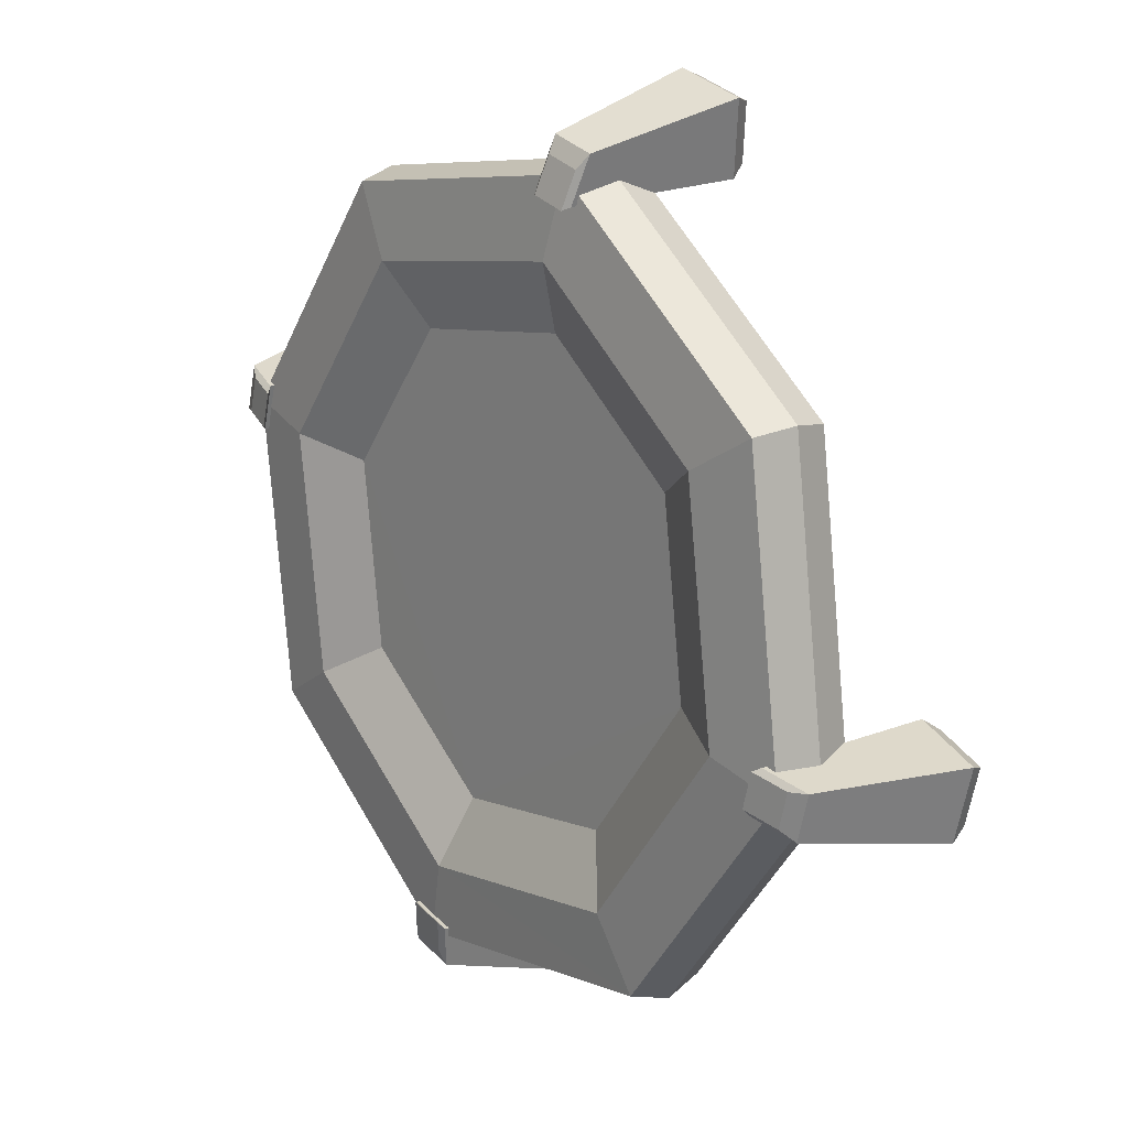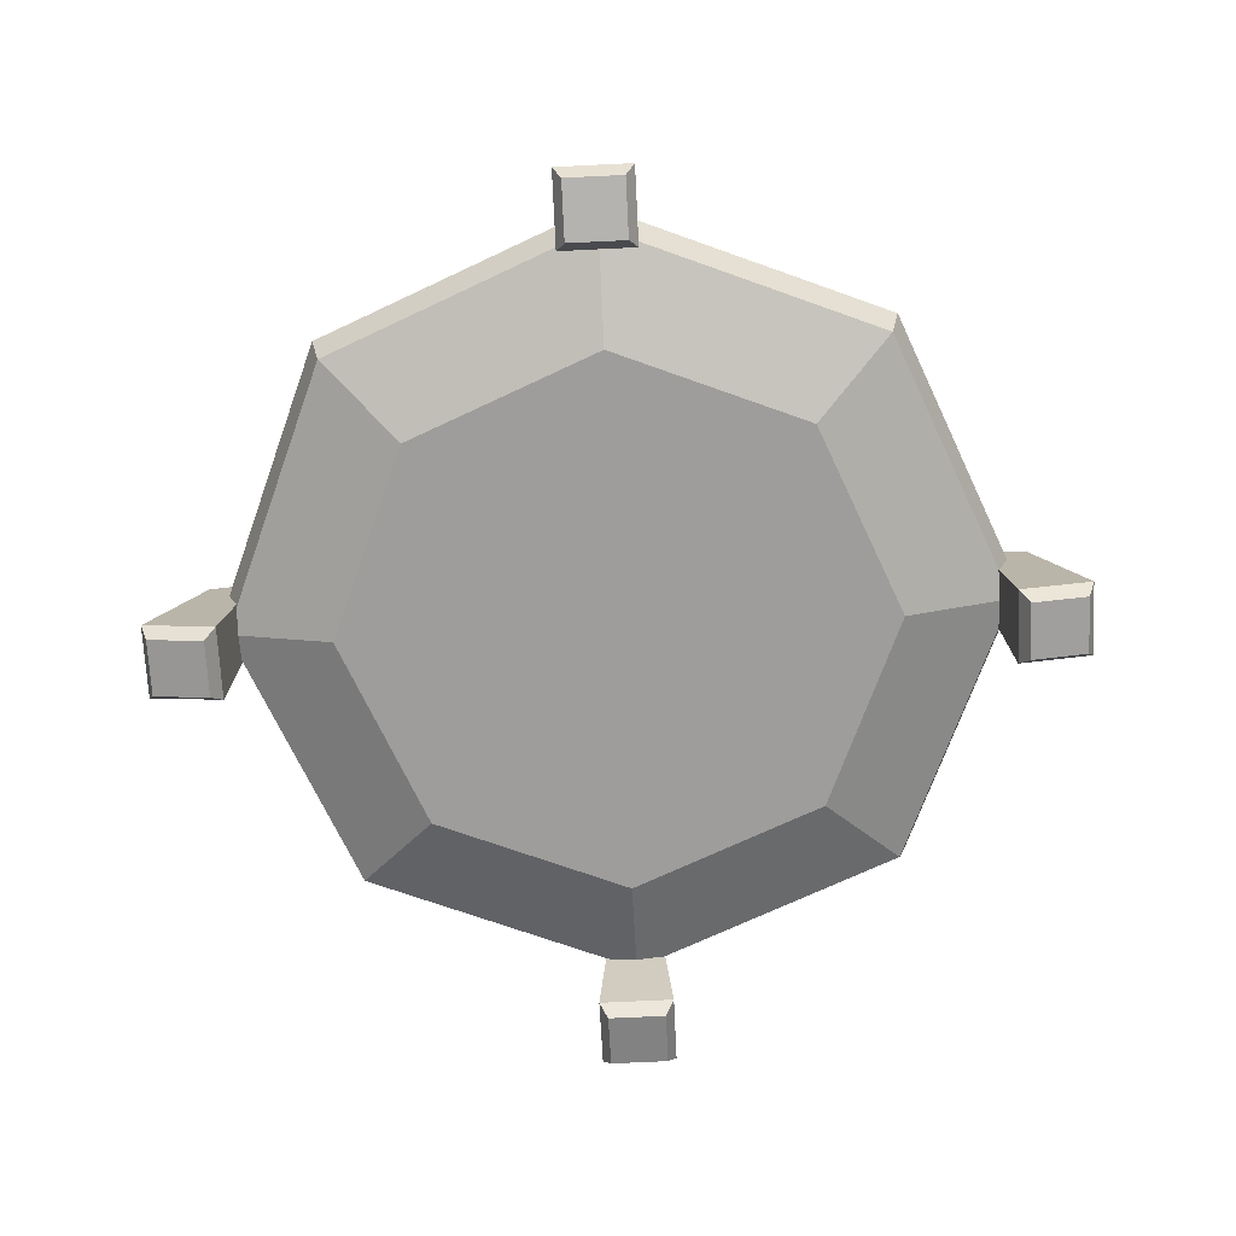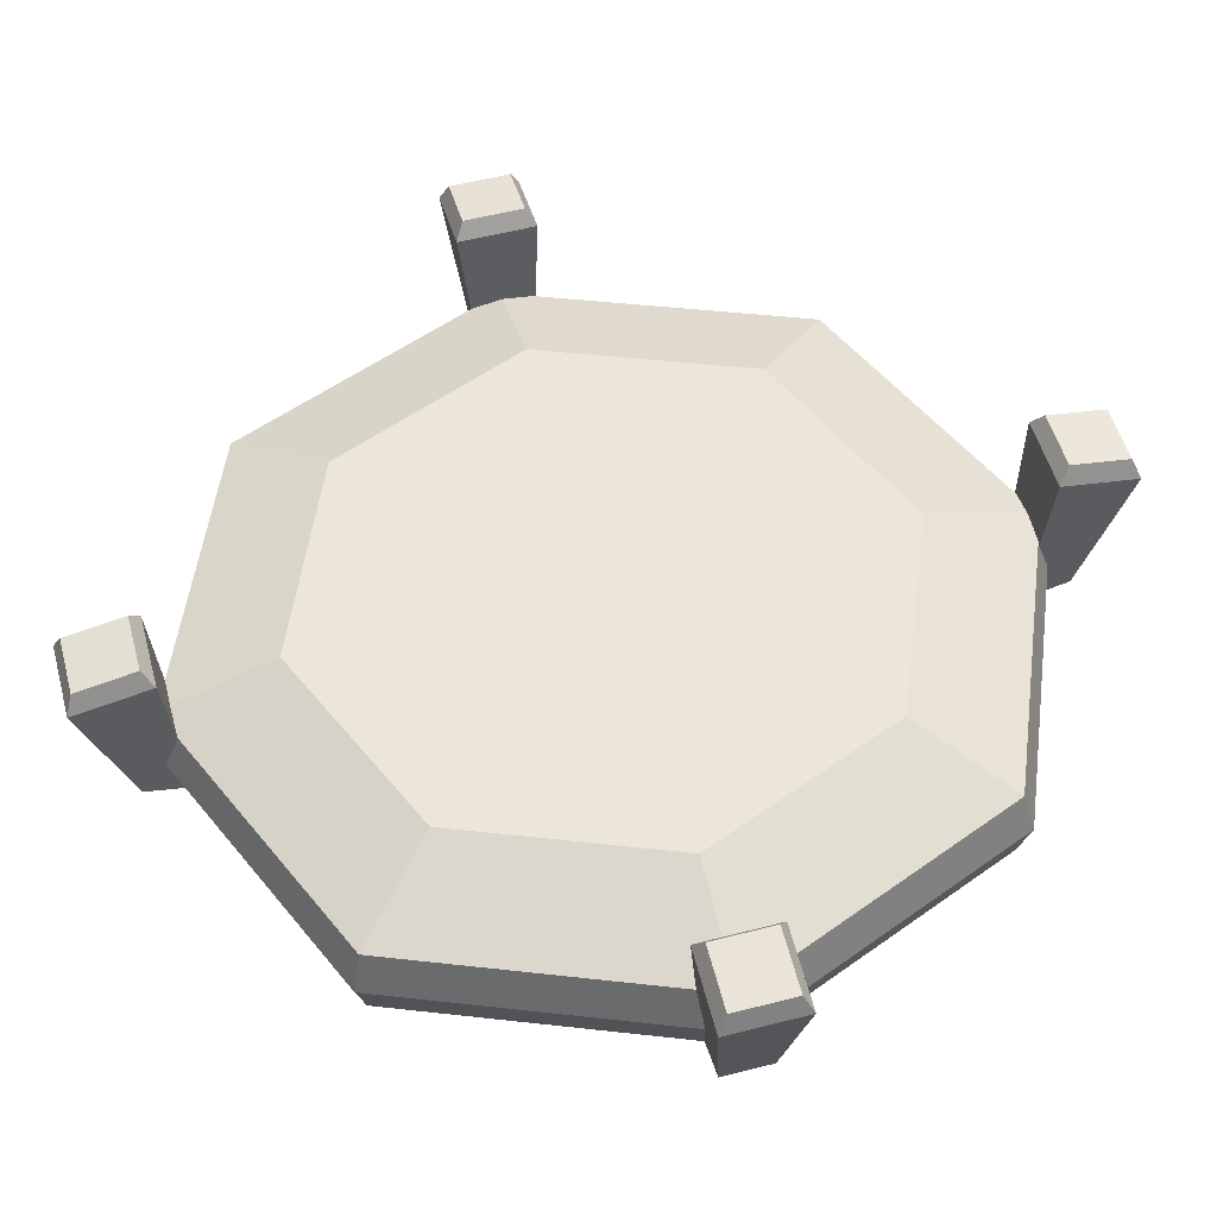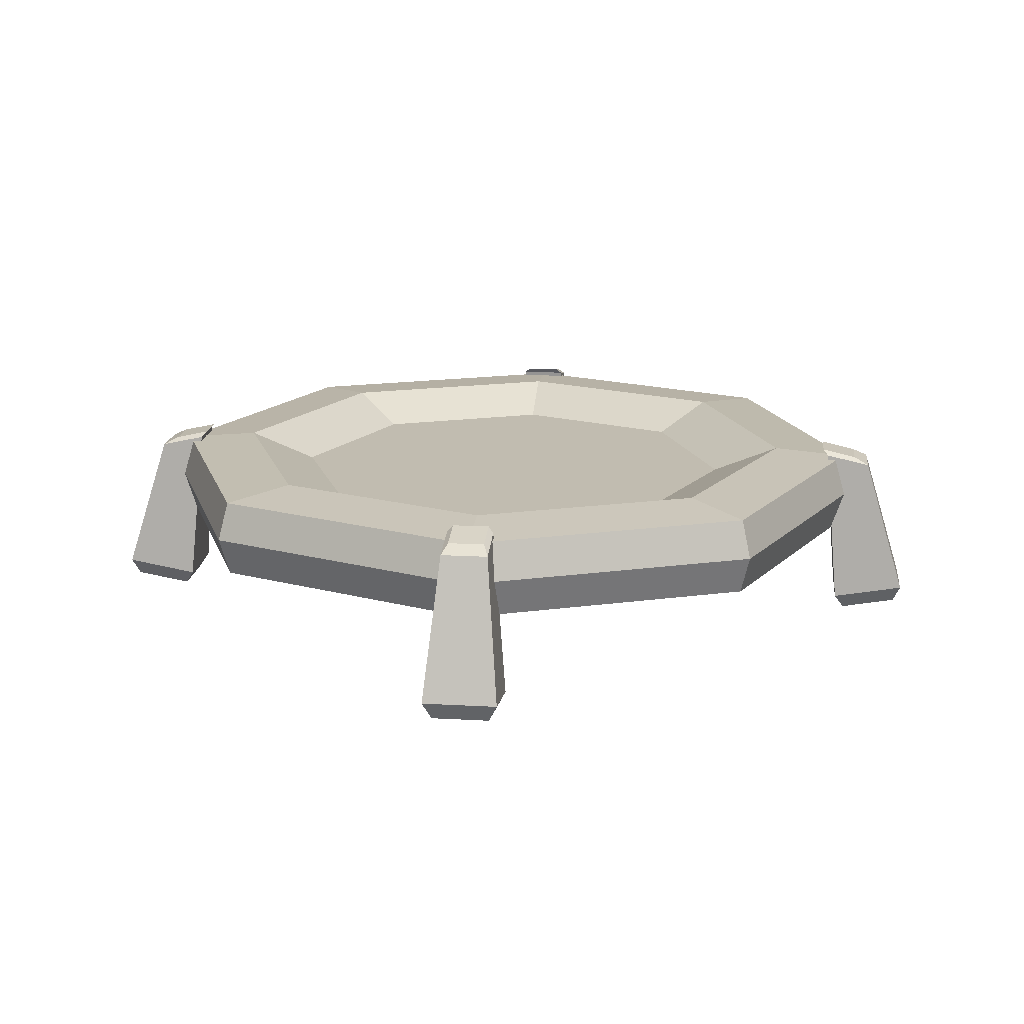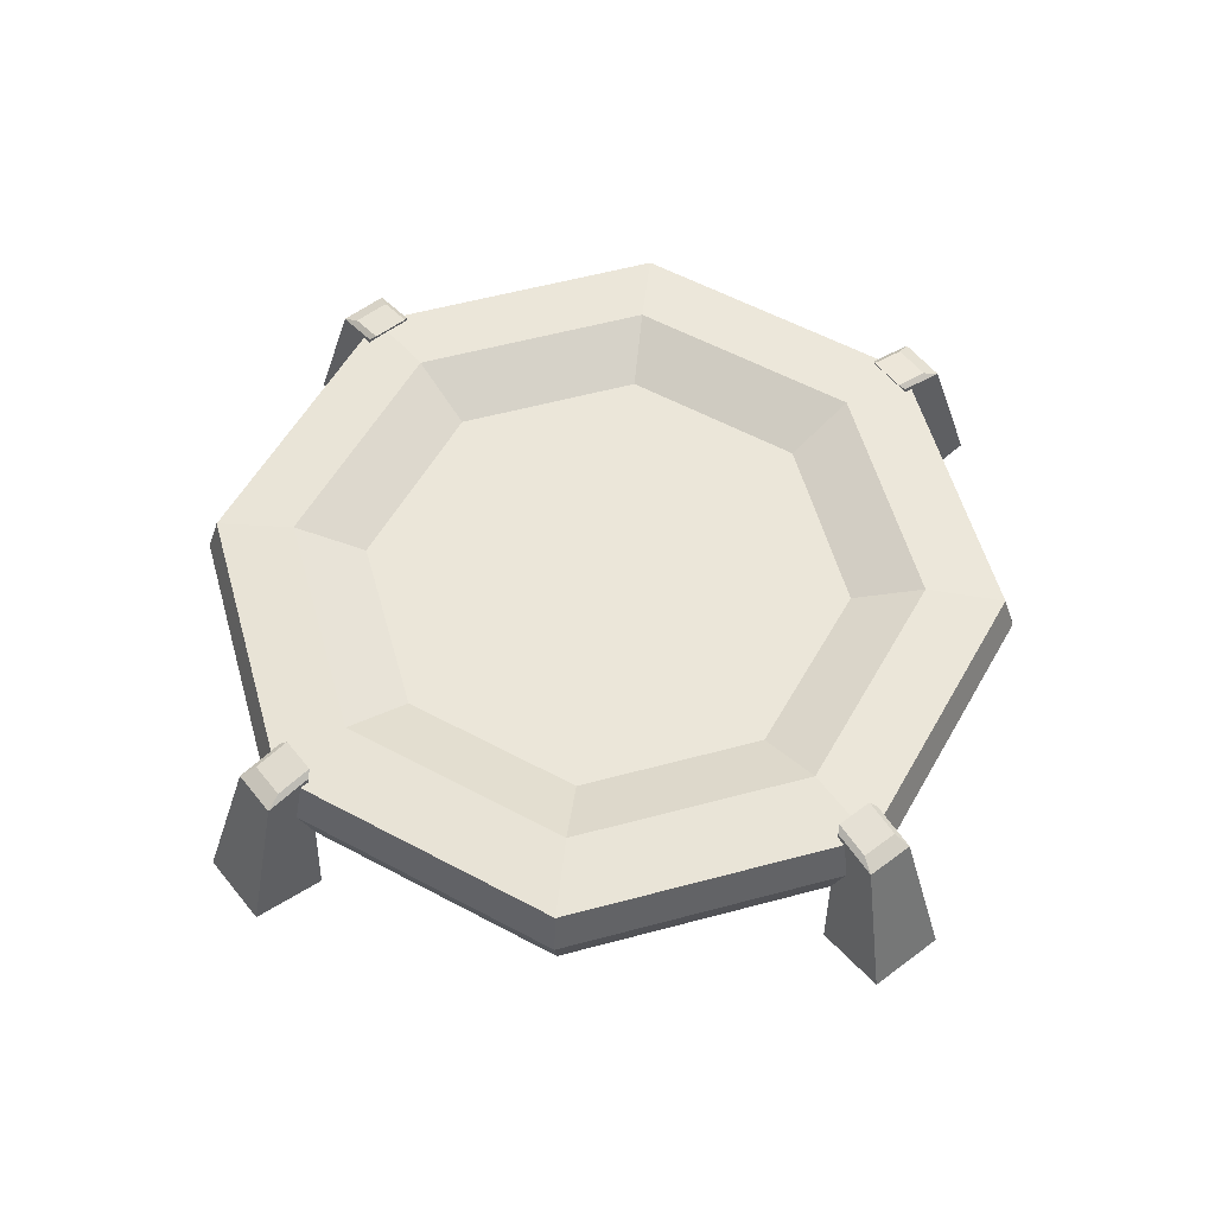
<metadata>
{"format":"obj","ext":"obj","renderer":"f3d","projection":"perspective","resolution":1024,"background":"white","views":[{"elev":16.2,"azim":-128.8,"up":"+Z"},{"elev":-70.5,"azim":167.8,"up":"+Y"},{"elev":-37.9,"azim":1.1,"up":"+Z"},{"elev":16.6,"azim":-8.4,"up":"+Y"},{"elev":56.6,"azim":-53.2,"up":"+Y"}]}
</metadata>
<code>
o trampolinehitbox
v 3.744 0.2915 1.003
v 1.003 0.2925 -3.744
v -1.003 0.2915 3.744
v 3.357 0.2915 -1.938
v 1.938 0.2915 3.357
v -3.744 0.2915 -1.003
v -3.357 0.2915 1.938
v -1.938 0.2915 -3.357
f 1 2 3
f 2 1 4
f 1 3 5
f 2 6 3
f 3 6 7
f 6 2 8
o cube1
v -6.888 -2.018 -2.331
v -7.131 -2.018 -1.426
v -7.28 -1.725 -1.321
v -6.965 -1.725 -2.496
v -6.356 0.5665 -2.097
v -7.28 -1.725 -1.321
v -6.554 0.5665 -1.362
v -6.965 -1.725 -2.496
v -5.734 0.8205 -1.232
v -5.582 0.8205 -1.801
v -6.29 0.6925 -1.38
v -6.138 0.6925 -1.95
v -6.138 0.6925 -1.95
v -5.582 0.8205 -1.801
v -5.639 0.7315 -1.905
v -6.356 0.5665 -2.097
v -5.836 0.7315 -1.17
v -6.29 0.6925 -1.38
v -6.554 0.5665 -1.362
v -5.734 0.8205 -1.232
v -6.29 0.6925 -1.38
v -6.356 0.5665 -2.097
v -6.554 0.5665 -1.362
v -6.138 0.6925 -1.95
v -5.807 -1.936 -2.186
v -6.888 -2.018 -2.331
v -6.965 -1.725 -2.496
v -5.997 -2.181 -2.092
v -5.807 -1.936 -2.186
v -6.356 0.5665 -2.097
v -5.639 0.7315 -1.905
v -6.965 -1.725 -2.496
v -6.24 -2.181 -1.187
v -5.807 -1.936 -2.186
v -6.122 -1.936 -1.01
v -5.997 -2.181 -2.092
v -5.836 0.7315 -1.17
v -6.122 -1.936 -1.01
v -5.807 -1.936 -2.186
v -5.639 0.7315 -1.905
v -5.836 0.7315 -1.17
v -5.639 0.7315 -1.905
v -5.582 0.8205 -1.801
v -5.734 0.8205 -1.232
v -7.131 -2.018 -1.426
v -6.888 -2.018 -2.331
v -6.24 -2.181 -1.187
v -5.997 -2.181 -2.092
v -6.122 -1.936 -1.01
v -7.28 -1.725 -1.321
v -7.131 -2.018 -1.426
v -6.24 -2.181 -1.187
v -6.554 0.5665 -1.362
v -6.122 -1.936 -1.01
v -5.836 0.7315 -1.17
v -7.28 -1.725 -1.321
f 9 10 11
f 11 12 9
f 13 14 15
f 14 13 16
f 17 18 19
f 19 18 20
f 21 22 23
f 23 24 21
f 25 26 27
f 26 25 28
f 29 30 31
f 30 29 32
f 33 34 35
f 34 33 36
f 37 38 39
f 38 37 40
f 41 42 43
f 42 41 44
f 45 46 47
f 45 47 48
f 49 50 51
f 49 51 52
f 53 54 55
f 55 54 56
f 57 58 59
f 57 59 60
f 61 62 63
f 62 61 64
o cube2
v -2.323 -2.018 6.901
v -2.179 -1.936 5.82
v -2.084 -2.181 6.01
v -2.489 -1.725 6.978
v -2.09 0.5665 6.369
v -2.179 -1.936 5.82
v -2.489 -1.725 6.978
v -1.898 0.7315 5.651
v -1.942 0.6925 6.15
v -1.373 0.6925 6.303
v -1.793 0.8205 5.595
v -1.224 0.8205 5.747
v -1.942 0.6925 6.15
v -1.793 0.8205 5.595
v -1.898 0.7315 5.651
v -2.09 0.5665 6.369
v -1.373 0.6925 6.303
v -1.162 0.7315 5.848
v -1.224 0.8205 5.747
v -1.354 0.5665 6.566
v -1.373 0.6925 6.303
v -2.09 0.5665 6.369
v -1.354 0.5665 6.566
v -1.942 0.6925 6.15
v -1.003 -1.936 6.135
v -2.084 -2.181 6.01
v -2.179 -1.936 5.82
v -1.18 -2.181 6.252
v -1.003 -1.936 6.135
v -1.898 0.7315 5.651
v -1.162 0.7315 5.848
v -2.179 -1.936 5.82
v -1.898 0.7315 5.651
v -1.224 0.8205 5.747
v -1.162 0.7315 5.848
v -1.793 0.8205 5.595
v -1.418 -2.018 7.144
v -1.003 -1.936 6.135
v -1.313 -1.725 7.293
v -1.18 -2.181 6.252
v -1.354 0.5665 6.566
v -1.313 -1.725 7.293
v -1.003 -1.936 6.135
v -1.162 0.7315 5.848
v -2.323 -2.018 6.901
v -1.18 -2.181 6.252
v -1.418 -2.018 7.144
v -2.084 -2.181 6.01
v -1.313 -1.725 7.293
v -2.489 -1.725 6.978
v -2.323 -2.018 6.901
v -1.418 -2.018 7.144
v -1.313 -1.725 7.293
v -2.09 0.5665 6.369
v -2.489 -1.725 6.978
v -1.354 0.5665 6.566
f 65 66 67
f 66 65 68
f 69 70 71
f 70 69 72
f 73 74 75
f 74 76 75
f 77 78 79
f 79 80 77
f 81 82 83
f 82 81 84
f 85 86 87
f 86 85 88
f 89 90 91
f 90 89 92
f 93 94 95
f 94 93 96
f 97 98 99
f 98 97 100
f 101 102 103
f 102 101 104
f 105 106 107
f 107 108 105
f 109 110 111
f 110 109 112
f 113 114 115
f 113 115 116
f 117 118 119
f 118 117 120
o cube3
v 1.439 -2.018 -7.138
v 1.2 -2.181 -6.247
v 1.023 -1.936 -6.129
v 1.333 -1.725 -7.287
v 1.023 -1.936 -6.129
v 1.182 0.7315 -5.843
v 1.375 0.5665 -6.561
v 1.333 -1.725 -7.287
v 1.814 0.8205 -5.589
v 1.393 0.6925 -6.298
v 1.244 0.8205 -5.742
v 1.962 0.6925 -6.145
v 1.962 0.6925 -6.145
v 1.814 0.8205 -5.589
v 1.918 0.7315 -5.646
v 2.11 0.5665 -6.364
v 1.182 0.7315 -5.843
v 1.393 0.6925 -6.298
v 1.375 0.5665 -6.561
v 1.244 0.8205 -5.742
v 1.375 0.5665 -6.561
v 1.962 0.6925 -6.145
v 2.11 0.5665 -6.364
v 1.393 0.6925 -6.298
v 1.333 -1.725 -7.287
v 2.509 -1.725 -6.972
v 2.344 -2.018 -6.896
v 1.439 -2.018 -7.138
v 2.11 0.5665 -6.364
v 2.509 -1.725 -6.972
v 1.333 -1.725 -7.287
v 1.375 0.5665 -6.561
v 2.344 -2.018 -6.896
v 2.199 -1.936 -5.814
v 2.105 -2.181 -6.005
v 2.509 -1.725 -6.972
v 2.199 -1.936 -5.814
v 2.11 0.5665 -6.364
v 1.918 0.7315 -5.646
v 2.509 -1.725 -6.972
v 2.105 -2.181 -6.005
v 1.2 -2.181 -6.247
v 2.344 -2.018 -6.896
v 1.439 -2.018 -7.138
v 1.2 -2.181 -6.247
v 2.199 -1.936 -5.814
v 1.023 -1.936 -6.129
v 2.105 -2.181 -6.005
v 2.199 -1.936 -5.814
v 1.182 0.7315 -5.843
v 1.023 -1.936 -6.129
v 1.918 0.7315 -5.646
v 1.182 0.7315 -5.843
v 1.918 0.7315 -5.646
v 1.814 0.8205 -5.589
v 1.244 0.8205 -5.742
f 121 122 123
f 123 124 121
f 125 126 127
f 125 127 128
f 129 130 131
f 130 129 132
f 133 134 135
f 135 136 133
f 137 138 139
f 138 137 140
f 141 142 143
f 142 141 144
f 145 146 147
f 145 147 148
f 149 150 151
f 151 152 149
f 153 154 155
f 154 153 156
f 157 158 159
f 158 157 160
f 161 162 163
f 162 164 163
f 165 166 167
f 166 165 168
f 169 170 171
f 170 169 172
f 173 174 175
f 173 175 176
o cube4
v 6.26 -2.181 1.192
v 6.018 -2.181 2.097
v 5.827 -1.936 2.191
v 6.142 -1.936 1.016
v 5.856 0.7315 1.175
v 5.827 -1.936 2.191
v 5.659 0.7315 1.91
v 6.142 -1.936 1.016
v 5.856 0.7315 1.175
v 5.659 0.7315 1.91
v 5.602 0.8205 1.806
v 5.755 0.8205 1.237
v 5.602 0.8205 1.806
v 6.158 0.6925 1.955
v 6.31 0.6925 1.386
v 5.755 0.8205 1.237
v 5.659 0.7315 1.91
v 6.377 0.5665 2.103
v 6.158 0.6925 1.955
v 5.602 0.8205 1.806
v 6.31 0.6925 1.386
v 5.856 0.7315 1.175
v 5.755 0.8205 1.237
v 6.574 0.5665 1.367
v 6.31 0.6925 1.386
v 6.158 0.6925 1.955
v 6.377 0.5665 2.103
v 6.574 0.5665 1.367
v 6.142 -1.936 1.016
v 7.3 -1.725 1.326
v 7.151 -2.018 1.431
v 6.26 -2.181 1.192
v 6.574 0.5665 1.367
v 7.3 -1.725 1.326
v 6.142 -1.936 1.016
v 5.856 0.7315 1.175
v 6.909 -2.018 2.336
v 7.3 -1.725 1.326
v 6.985 -1.725 2.502
v 7.151 -2.018 1.431
v 6.377 0.5665 2.103
v 6.985 -1.725 2.502
v 7.3 -1.725 1.326
v 6.574 0.5665 1.367
v 6.909 -2.018 2.336
v 6.018 -2.181 2.097
v 6.26 -2.181 1.192
v 7.151 -2.018 1.431
v 5.827 -1.936 2.191
v 6.909 -2.018 2.336
v 6.985 -1.725 2.502
v 6.018 -2.181 2.097
v 5.827 -1.936 2.191
v 6.377 0.5665 2.103
v 5.659 0.7315 1.91
v 6.985 -1.725 2.502
f 177 178 179
f 179 180 177
f 181 182 183
f 182 181 184
f 185 186 187
f 185 187 188
f 189 190 191
f 189 191 192
f 193 194 195
f 193 195 196
f 197 198 199
f 198 197 200
f 201 202 203
f 203 204 201
f 205 206 207
f 205 207 208
f 209 210 211
f 211 212 209
f 213 214 215
f 214 213 216
f 217 218 219
f 217 219 220
f 221 222 223
f 221 223 224
f 225 226 227
f 226 225 228
f 229 230 231
f 230 229 232
o cylinder
v -5.425 0.6385 3.132
v -6.245 0.007477 -1.673
v -5.599 0.007477 3.233
v -6.051 0.6385 -1.621
v -6.051 0.6385 -1.621
v -3.132 0.6385 -5.425
v -6.245 0.007477 -1.673
v -3.233 0.007476 -5.599
v -6.245 0.007477 -1.673
v -3.132 -0.6245 -5.425
v -6.051 -0.6245 -1.621
v -3.233 0.007476 -5.599
v -5.599 0.007477 3.233
v -6.245 0.007477 -1.673
v -5.425 -0.6245 3.132
v -6.051 -0.6245 -1.621
v 6.051 0.6385 1.621
v 2.504 0.7445 4.337
v 3.132 0.6385 5.425
v 4.838 0.7445 1.296
v -6.051 0.6385 -1.621
v -5.425 0.6385 3.132
v -4.337 0.7445 2.504
v -4.838 0.7445 -1.296
v 2.504 0.7445 4.337
v -1.621 0.6385 6.051
v 3.132 0.6385 5.425
v -1.296 0.7445 4.838
v -6.051 0.6385 -1.621
v -2.504 0.7445 -4.337
v -3.132 0.6385 -5.425
v -4.838 0.7445 -1.296
v 6.051 0.6385 1.621
v 5.425 0.6385 -3.132
v 4.337 0.7445 -2.504
v 4.838 0.7445 1.296
v -4.337 0.7445 2.504
v -1.621 0.6385 6.051
v -1.296 0.7445 4.838
v -5.425 0.6385 3.132
v 1.296 0.7445 -4.838
v -3.132 0.6385 -5.425
v -2.504 0.7445 -4.337
v 1.621 0.6385 -6.051
v 4.337 0.7445 -2.504
v 1.621 0.6385 -6.051
v 1.296 0.7445 -4.838
v 5.425 0.6385 -3.132
v 1.296 0.7445 -4.838
v -1.938 0.2915 -3.357
v 1.003 0.2915 -3.744
v -2.504 0.7445 -4.337
v -3.744 0.2915 -1.003
v -2.504 0.7445 -4.337
v -4.838 0.7445 -1.296
v -1.938 0.2915 -3.357
v 4.838 0.7445 1.296
v 1.938 0.2915 3.357
v 2.504 0.7445 4.337
v 3.744 0.2915 1.003
v -4.838 0.7445 -1.296
v -3.357 0.2915 1.938
v -3.744 0.2915 -1.003
v -4.337 0.7445 2.504
v 1.938 0.2915 3.357
v -1.296 0.7445 4.838
v 2.504 0.7445 4.337
v -1.003 0.2915 3.744
v 3.357 0.2915 -1.938
v 4.838 0.7445 1.296
v 4.337 0.7445 -2.504
v 3.744 0.2915 1.003
v -4.337 0.7445 2.504
v -1.296 0.7445 4.838
v -3.357 0.2915 1.938
v -1.003 0.2915 3.744
v 3.357 0.2915 -1.938
v 1.296 0.7445 -4.838
v 1.003 0.2915 -3.744
v 4.337 0.7445 -2.504
v 1.621 0.6385 -6.051
v 5.425 0.6385 -3.132
v 1.673 0.007476 -6.245
v 5.599 0.007477 -3.233
v -3.132 0.6385 -5.425
v 1.673 0.007476 -6.245
v -3.233 0.007476 -5.599
v 1.621 0.6385 -6.051
v -3.233 0.007476 -5.599
v 1.673 0.007476 -6.245
v -3.132 -0.6245 -5.425
v 1.621 -0.6245 -6.051
v 1.673 0.007476 -6.245
v 5.425 -0.6245 -3.132
v 1.621 -0.6245 -6.051
v 5.599 0.007477 -3.233
v 6.245 0.007477 1.673
v 5.425 0.6385 -3.132
v 6.051 0.6385 1.621
v 5.599 0.007477 -3.233
v 3.233 0.007477 5.599
v 6.245 0.007477 1.673
v 3.132 0.6385 5.425
v 6.051 0.6385 1.621
v 3.132 -0.6245 5.425
v 6.245 0.007477 1.673
v 3.233 0.007477 5.599
v 6.051 -0.6245 1.621
v 6.051 -0.6245 1.621
v 5.425 -0.6245 -3.132
v 6.245 0.007477 1.673
v 5.599 0.007477 -3.233
v 2.254 -1.216 3.903
v -1.621 -0.6245 6.051
v -1.166 -1.216 4.353
v 3.132 -0.6245 5.425
v -6.051 -0.6245 -1.621
v -3.132 -0.6245 -5.425
v -2.254 -1.216 -3.903
v -4.353 -1.216 -1.166
v 6.051 -0.6245 1.621
v 3.903 -1.216 -2.253
v 5.425 -0.6245 -3.132
v 4.353 -1.216 1.166
v -3.903 -1.216 2.254
v -1.621 -0.6245 6.051
v -5.425 -0.6245 3.132
v -1.166 -1.216 4.353
v -2.254 -1.216 -3.903
v 1.621 -0.6245 -6.051
v 1.166 -1.216 -4.353
v -3.132 -0.6245 -5.425
v 3.903 -1.216 -2.253
v 1.166 -1.216 -4.353
v 1.621 -0.6245 -6.051
v 5.425 -0.6245 -3.132
v 6.051 -0.6245 1.621
v 3.132 -0.6245 5.425
v 2.254 -1.216 3.903
v 4.353 -1.216 1.166
v -6.051 -0.6245 -1.621
v -3.903 -1.216 2.254
v -5.425 -0.6245 3.132
v -4.353 -1.216 -1.166
v -1.166 -1.216 4.353
v 1.166 -1.216 -4.353
v 4.353 -1.216 1.166
v 3.903 -1.216 -2.253
v 2.254 -1.216 3.903
v -4.353 -1.216 -1.166
v -2.254 -1.216 -3.903
v -3.903 -1.216 2.254
v 3.132 0.6385 5.425
v -1.673 0.007477 6.245
v 3.233 0.007477 5.599
v -1.621 0.6385 6.051
v -5.425 0.6385 3.132
v -1.673 0.007477 6.245
v -1.621 0.6385 6.051
v -5.599 0.007477 3.233
v -1.673 0.007477 6.245
v -5.425 -0.6245 3.132
v -1.621 -0.6245 6.051
v -5.599 0.007477 3.233
v -1.673 0.007477 6.245
v 3.132 -0.6245 5.425
v 3.233 0.007477 5.599
v -1.621 -0.6245 6.051
f 233 234 235
f 234 233 236
f 237 238 239
f 239 238 240
f 241 242 243
f 242 241 244
f 245 246 247
f 247 246 248
f 249 250 251
f 250 249 252
f 253 254 255
f 253 255 256
f 257 258 259
f 258 257 260
f 261 262 263
f 262 261 264
f 265 266 267
f 265 267 268
f 269 270 271
f 270 269 272
f 273 274 275
f 274 273 276
f 277 278 279
f 278 277 280
f 281 282 283
f 282 281 284
f 285 286 287
f 286 285 288
f 289 290 291
f 290 289 292
f 293 294 295
f 294 293 296
f 297 298 299
f 298 297 300
f 301 302 303
f 302 301 304
f 305 306 307
f 306 308 307
f 309 310 311
f 310 309 312
f 313 314 315
f 316 315 314
f 317 318 319
f 318 317 320
f 321 322 323
f 324 323 322
f 325 326 327
f 326 325 328
f 329 330 331
f 330 329 332
f 333 334 335
f 335 334 336
f 337 338 339
f 338 337 340
f 341 342 343
f 343 342 344
f 345 346 347
f 346 345 348
f 349 350 351
f 349 351 352
f 353 354 355
f 354 353 356
f 357 358 359
f 358 357 360
f 361 362 363
f 362 361 364
f 365 366 367
f 367 368 365
f 369 370 371
f 369 371 372
f 373 374 375
f 374 373 376
f 377 378 379
f 379 378 380
f 377 379 381
f 377 382 378
f 378 382 383
f 382 377 384
f 385 386 387
f 386 385 388
f 389 390 391
f 390 389 392
f 393 394 395
f 394 393 396
f 397 398 399
f 398 397 400

</code>
